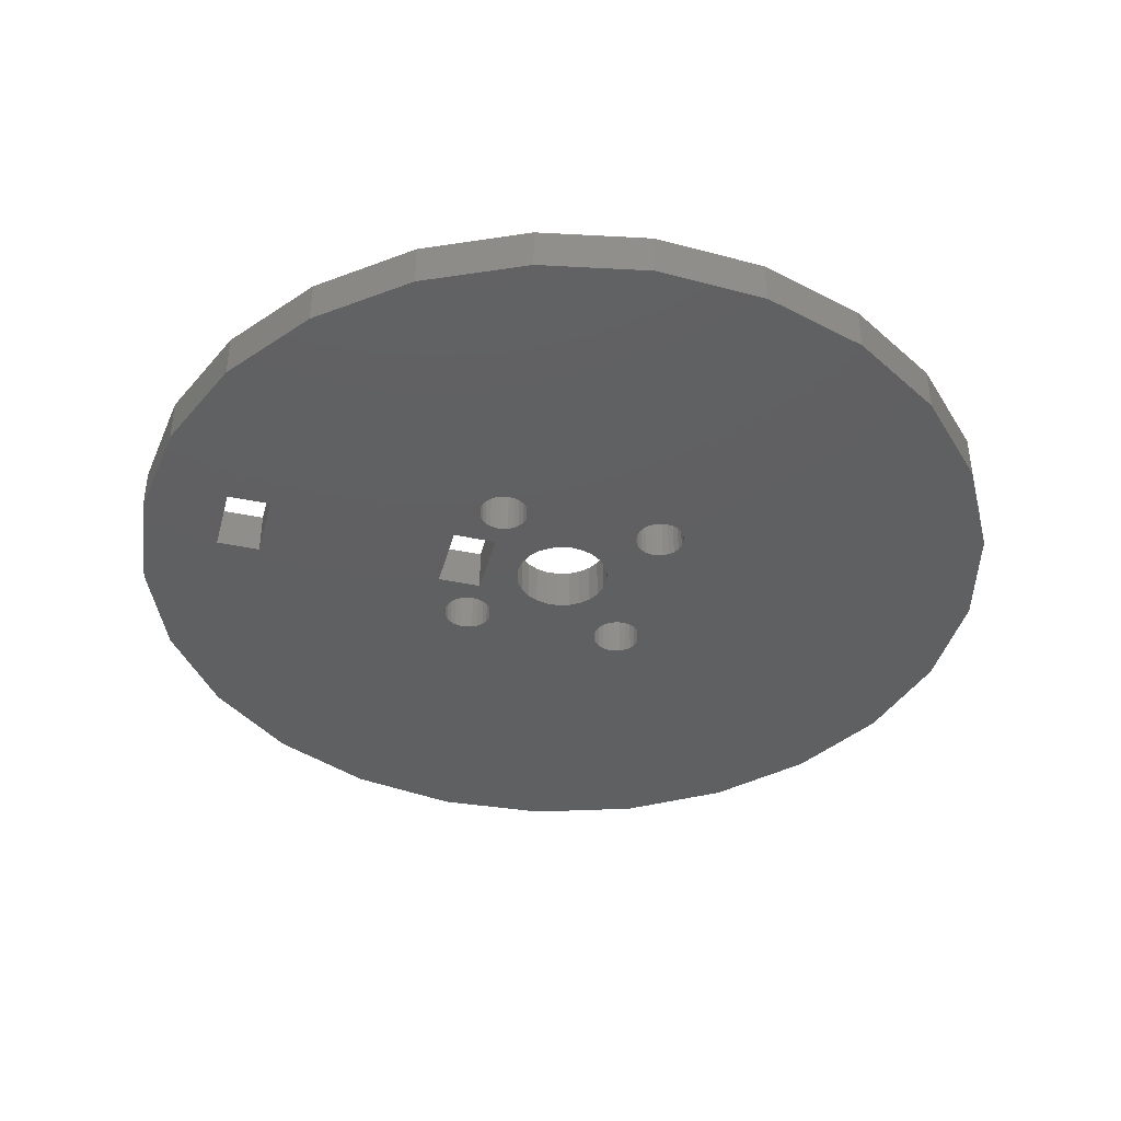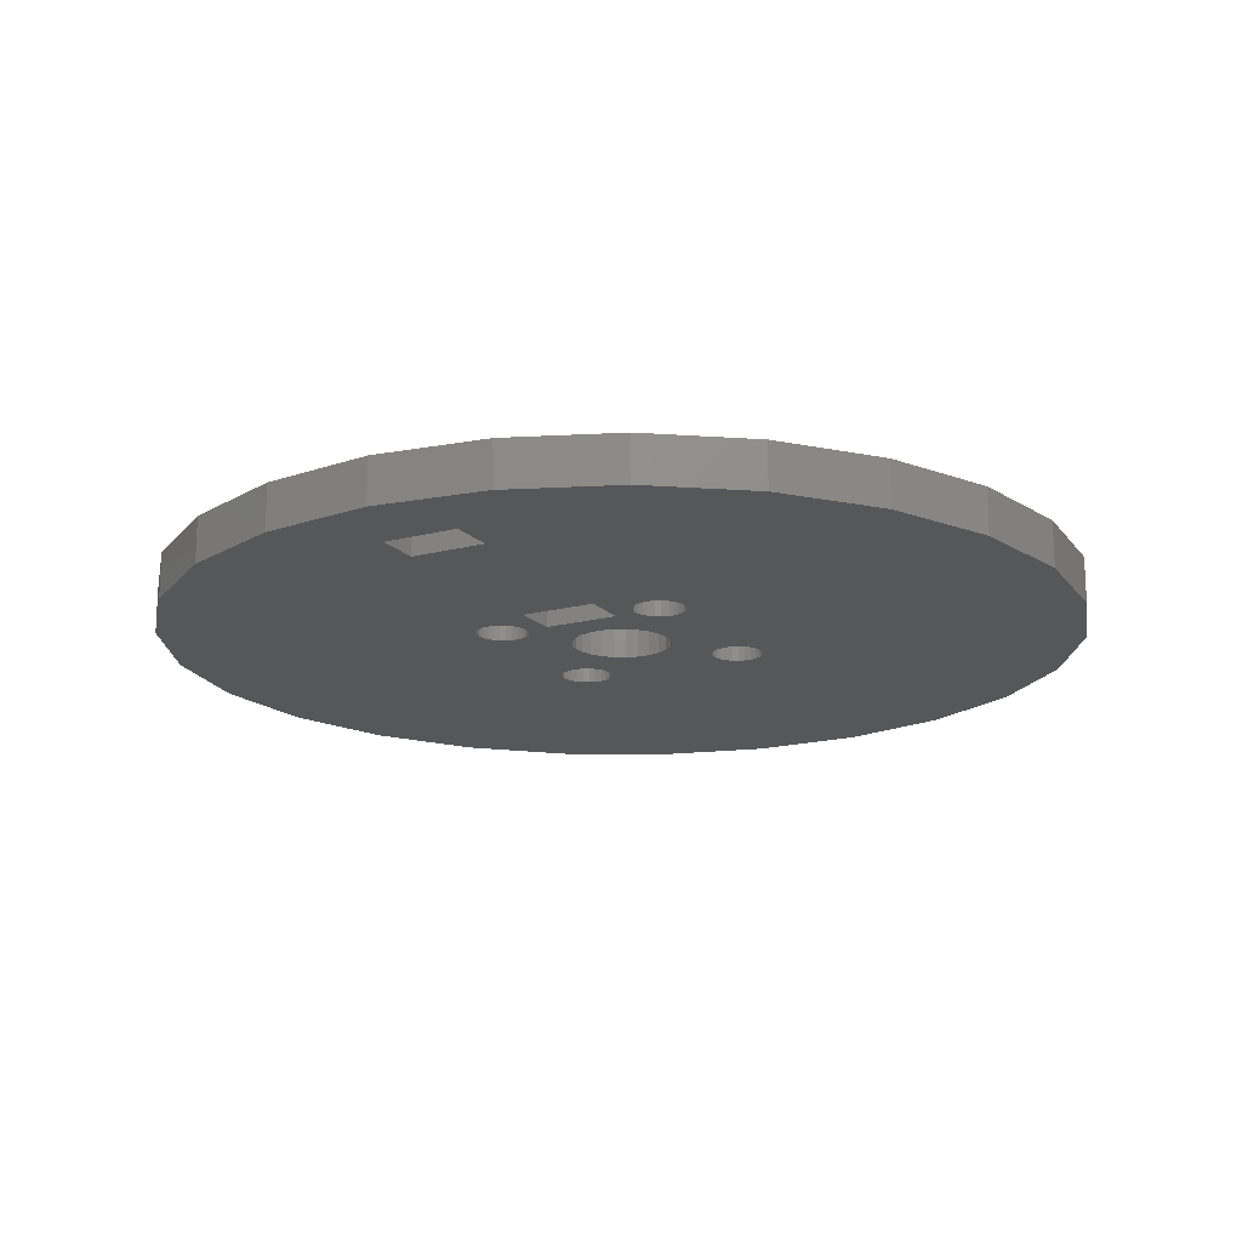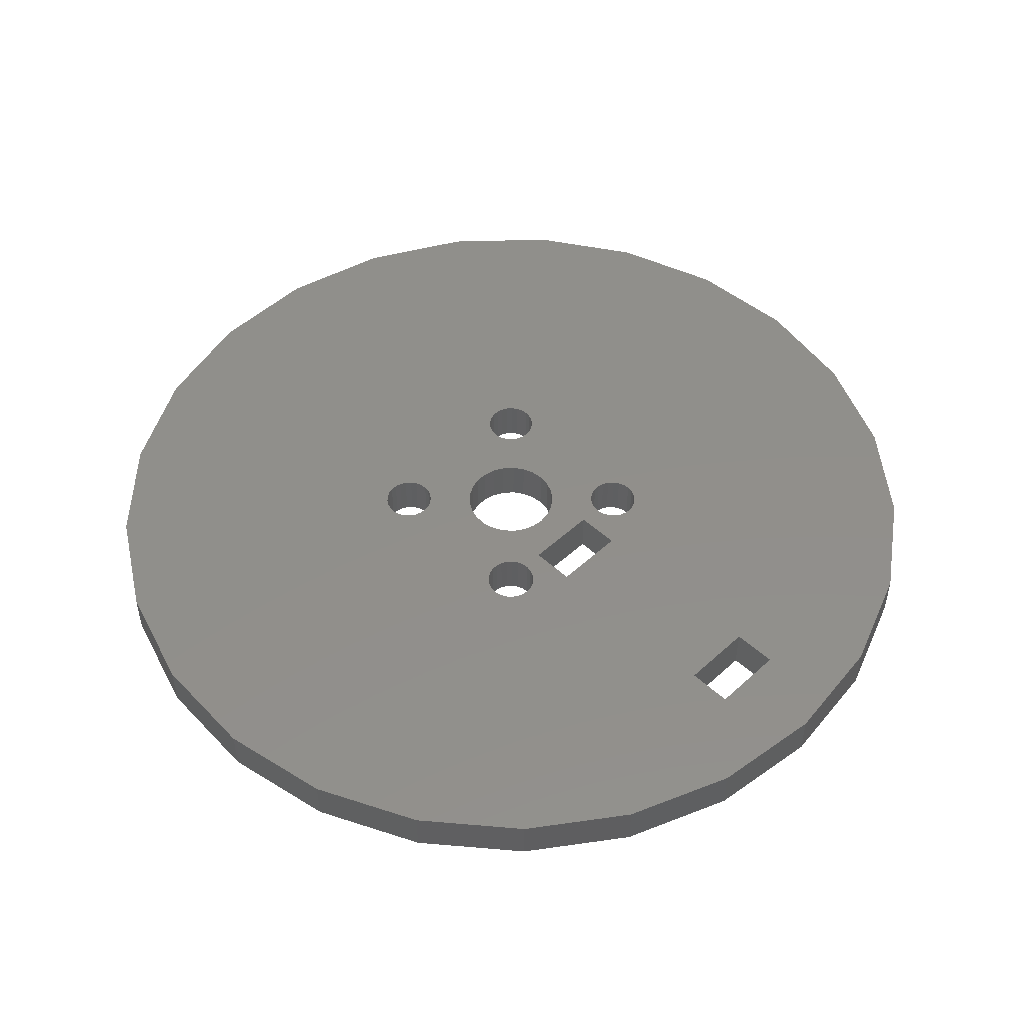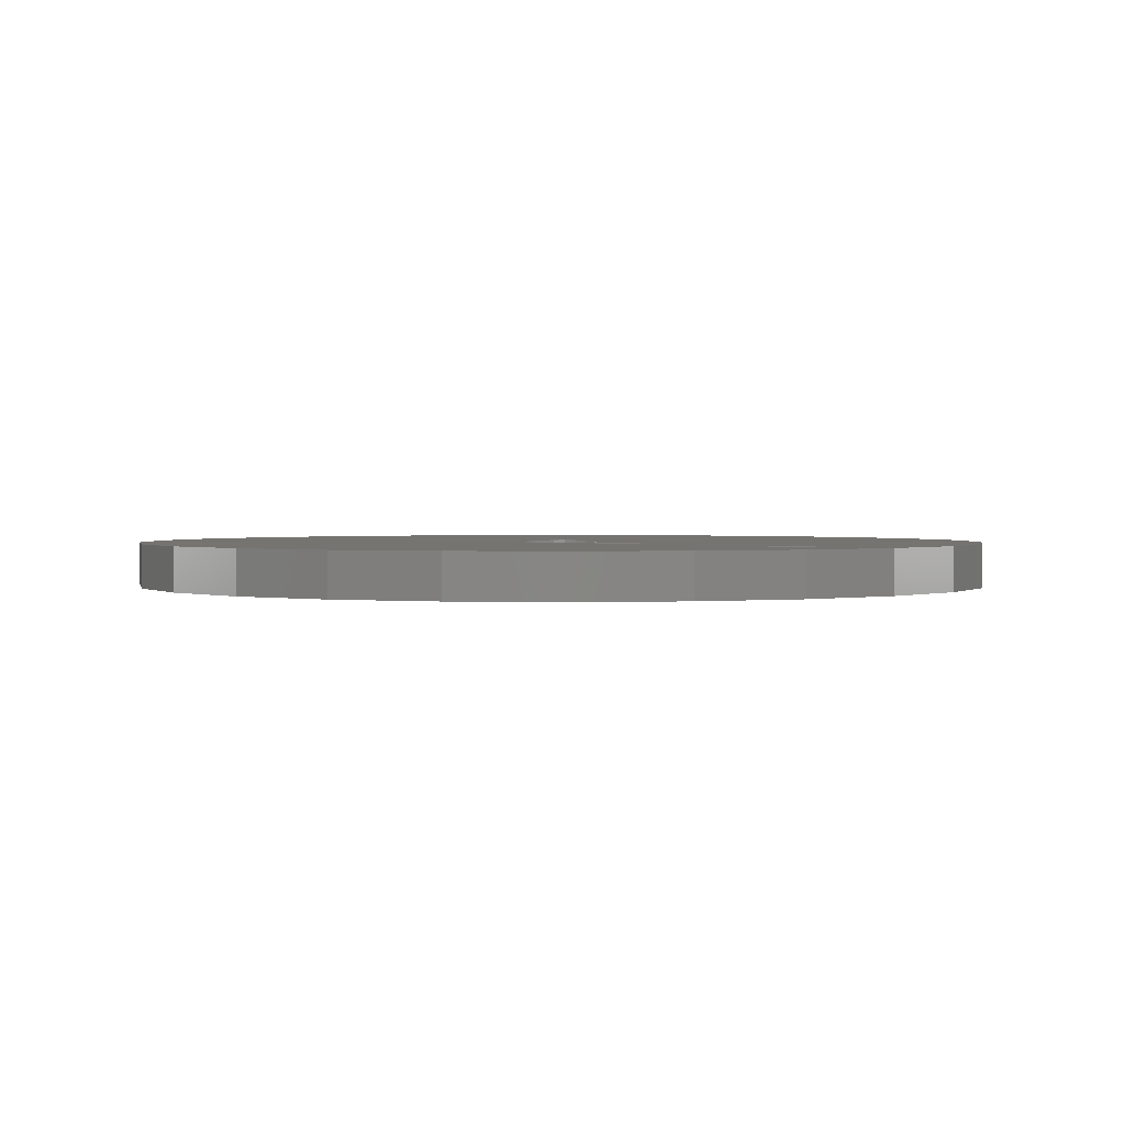
<metadata>
{"format":"stl","ext":"stl","renderer":"f3d","projection":"perspective","resolution":1024,"background":"white","views":[{"elev":-40.4,"azim":165.4,"up":"+Z"},{"elev":-17.0,"azim":117.9,"up":"+Z"},{"elev":50.0,"azim":45.0,"up":"+Z"},{"elev":1.6,"azim":46.0,"up":"+Z"}]}
</metadata>
<code>
# stl→obj: 316 verts, 656 faces
v -4.791 7.12 -3
v -4.455 6.859 0
v -4.791 7.12 0
v -4.455 6.859 -3
v -3.958 5.71 -3
v -4.024 6.131 0
v -4.024 6.131 -3
v -3.958 5.71 0
v -4.194 6.522 0
v -4.194 6.522 -3
v -7 4.615 0
v -7.217 4.982 -3
v -7.217 4.982 0
v -7 4.615 -3
v -4.142 4.885 -3
v -3.998 5.286 0
v -3.998 5.286 -3
v -4.142 4.885 0
v -6.781 6.932 -3
v -6.429 7.172 0
v -6.781 6.932 0
v -6.429 7.172 -3
v -4.382 4.533 -3
v -4.382 4.533 0
v -5.923 3.978 -3
v -6.332 4.097 0
v -5.923 3.978 0
v -6.332 4.097 -3
v -7.336 5.391 -3
v -7.336 5.391 0
v -7.349 5.817 0
v -7.256 6.233 -3
v -7.256 6.233 0
v -7.349 5.817 -3
v -6.699 4.314 0
v -6.699 4.314 -3
v -5.081 4.057 -3
v -5.497 3.964 0
v -5.081 4.057 0
v -5.497 3.964 -3
v -4.701 4.251 0
v -4.701 4.251 -3
v -6.028 7.316 0
v -6.028 7.316 -3
v -5.603 7.356 -3
v -5.183 7.289 0
v -5.603 7.356 0
v -5.183 7.289 -3
v -7.063 6.612 -3
v -7.063 6.612 0
v 7.356 -5.603 -3
v 7.289 -5.183 0
v 7.289 -5.183 -3
v 7.356 -5.603 0
v 7.12 -4.791 0
v 7.12 -4.791 -3
v 4.314 -6.699 0
v 4.097 -6.332 -3
v 4.097 -6.332 0
v 4.314 -6.699 -3
v 6.859 -4.455 0
v 6.859 -4.455 -3
v 7.172 -6.429 -3
v 7.316 -6.028 0
v 7.316 -6.028 -3
v 7.172 -6.429 0
v 4.251 -4.701 0
v 4.533 -4.382 -3
v 4.533 -4.382 0
v 4.251 -4.701 -3
v 4.885 -4.142 0
v 4.885 -4.142 -3
v 6.932 -6.781 -3
v 6.932 -6.781 0
v 5.391 -7.336 -3
v 4.982 -7.217 0
v 5.391 -7.336 0
v 4.982 -7.217 -3
v 6.612 -7.063 -3
v 6.233 -7.256 0
v 6.612 -7.063 0
v 6.233 -7.256 -3
v 3.978 -5.923 -3
v 3.978 -5.923 0
v 3.964 -5.497 0
v 4.057 -5.081 -3
v 4.057 -5.081 0
v 3.964 -5.497 -3
v 4.615 -7 0
v 4.615 -7 -3
v 5.817 -7.349 0
v 5.817 -7.349 -3
v 5.286 -3.998 0
v 5.286 -3.998 -3
v 5.71 -3.958 -3
v 6.131 -4.024 0
v 5.71 -3.958 0
v 6.131 -4.024 -3
v 6.522 -4.194 0
v 6.522 -4.194 -3
v 6.522 7.12 -3
v 6.859 6.859 0
v 6.522 7.12 0
v 6.859 6.859 -3
v 7.356 5.71 -3
v 7.289 6.131 0
v 7.289 6.131 -3
v 7.356 5.71 0
v 7.12 6.522 0
v 7.12 6.522 -3
v 4.314 4.615 0
v 4.097 4.982 -3
v 4.097 4.982 0
v 4.314 4.615 -3
v 4.533 6.932 -3
v 4.885 7.172 0
v 4.533 6.932 0
v 4.885 7.172 -3
v 6.612 4.251 -3
v 6.233 4.057 0
v 6.612 4.251 0
v 6.233 4.057 -3
v 5.391 3.978 -3
v 4.982 4.097 0
v 5.391 3.978 0
v 4.982 4.097 -3
v 6.932 4.533 -3
v 6.932 4.533 0
v 7.172 4.885 0
v 7.172 4.885 -3
v 7.316 5.286 0
v 7.316 5.286 -3
v 3.978 5.391 -3
v 3.978 5.391 0
v 3.964 5.817 0
v 4.057 6.233 -3
v 4.057 6.233 0
v 3.964 5.817 -3
v 4.251 6.612 0
v 4.251 6.612 -3
v 4.615 4.314 0
v 4.615 4.314 -3
v 5.817 3.964 -3
v 5.817 3.964 0
v 5.286 7.316 0
v 5.286 7.316 -3
v 5.71 7.356 -3
v 6.131 7.289 0
v 5.71 7.356 0
v 6.131 7.289 -3
v -4.791 -4.194 -3
v -4.455 -4.455 0
v -4.791 -4.194 0
v -4.455 -4.455 -3
v -3.958 -5.603 -3
v -4.024 -5.183 0
v -4.024 -5.183 -3
v -3.958 -5.603 0
v -4.194 -4.791 0
v -4.194 -4.791 -3
v -3.998 -6.028 -3
v -3.998 -6.028 0
v -5.923 -7.336 -3
v -6.332 -7.217 0
v -5.923 -7.336 0
v -6.332 -7.217 -3
v -7 -6.699 0
v -7.217 -6.332 -3
v -7.217 -6.332 0
v -7 -6.699 -3
v -7.349 -5.497 0
v -7.256 -5.081 -3
v -7.256 -5.081 0
v -7.349 -5.497 -3
v -5.183 -4.024 -3
v -5.183 -4.024 0
v -6.699 -7 0
v -6.699 -7 -3
v -5.497 -7.349 -3
v -5.497 -7.349 0
v -4.382 -6.781 -3
v -4.701 -7.063 0
v -4.382 -6.781 0
v -4.701 -7.063 -3
v -4.142 -6.429 0
v -4.142 -6.429 -3
v -7.336 -5.923 -3
v -7.336 -5.923 0
v -5.081 -7.256 0
v -5.081 -7.256 -3
v -7.063 -4.701 0
v -6.781 -4.382 -3
v -6.781 -4.382 0
v -7.063 -4.701 -3
v -5.603 -3.958 -3
v -5.603 -3.958 0
v -6.429 -4.142 0
v -6.429 -4.142 -3
v -6.028 -3.998 0
v -6.028 -3.998 -3
v 3.121 0.9067 -3
v 2.797 1.654 0
v 2.797 1.654 -3
v 3.121 0.9067 0
v 2.298 2.298 0
v 2.298 2.298 -3
v 1.654 2.797 -3
v 1.654 2.797 0
v -1.992 -2.568 0
v -2.568 -1.992 -3
v -2.568 -1.992 0
v -1.992 -2.568 -3
v -2.688 1.827 0
v -2.149 2.438 -3
v -2.149 2.438 0
v -2.688 1.827 -3
v 3.172 -0.709 -3
v 3.248 0.1021 0
v 3.248 0.1021 -3
v 3.172 -0.709 0
v 1.101 -3.058 -3
v 0.3059 -3.236 0
v 1.101 -3.058 0
v 0.3059 -3.236 -3
v 2.438 -2.149 -3
v 1.827 -2.688 0
v 2.438 -2.149 0
v 1.827 -2.688 -3
v -2.983 -1.291 -3
v -2.983 -1.291 0
v 0.1021 3.248 -3
v 0.9067 3.121 0
v 0.1021 3.248 0
v 0.9067 3.121 -3
v -3.21 -0.5084 0
v -3.236 0.3059 -3
v -3.236 0.3059 0
v -3.21 -0.5084 -3
v -0.5084 -3.21 0
v -0.5084 -3.21 -3
v -1.291 -2.983 0
v -1.291 -2.983 -3
v 2.896 -1.475 0
v 2.896 -1.475 -3
v -1.475 2.896 0
v -1.475 2.896 -3
v -0.709 3.172 -3
v -0.709 3.172 0
v -3.058 1.101 -3
v -3.058 1.101 0
v 26.29 -14.45 0
v 29.06 -7.461 -3
v 29.06 -7.461 0
v 26.29 -14.45 -3
v 30 0 -3
v 30 0 0
v -29.76 3.76 -3
v -27.89 11.04 0
v -27.89 11.04 -3
v -29.76 3.76 0
v -29.76 -3.76 -3
v 8.5 2.5 -3
v 5.5 2.5 -3
v 26.29 14.45 -3
v 21.87 20.54 -3
v 16.07 25.33 -3
v 9.271 28.53 -3
v 1.884 29.94 -3
v -5.621 29.47 -3
v -12.77 27.14 -3
v -19.12 23.12 -3
v -24.27 17.63 -3
v -27.89 -11.04 -3
v 8.5 -2.5 -3
v 5.5 -2.5 -3
v 24.5 -2.5 -3
v 21.5 -2.5 -3
v 24.5 2.5 -3
v 29.06 7.461 -3
v 21.87 -20.54 -3
v 16.07 -25.33 -3
v 21.5 2.5 -3
v 9.271 -28.53 -3
v 1.884 -29.94 -3
v -5.621 -29.47 -3
v -12.77 -27.14 -3
v -19.12 -23.12 -3
v -24.27 -17.63 -3
v 16.07 25.33 0
v 21.87 20.54 0
v 26.29 14.45 0
v -29.76 -3.76 0
v -27.89 -11.04 0
v -24.27 -17.63 0
v -5.621 -29.47 0
v -12.77 -27.14 0
v -19.12 -23.12 0
v 1.884 -29.94 0
v 16.07 -25.33 0
v 9.271 -28.53 0
v 21.87 -20.54 0
v -24.27 17.63 0
v -19.12 23.12 0
v -12.77 27.14 0
v -5.621 29.47 0
v 29.06 7.461 0
v 8.5 -2.5 0
v 5.5 -2.5 0
v 5.5 2.5 0
v 8.5 2.5 0
v 24.5 2.5 0
v 21.5 2.5 0
v 24.5 -2.5 0
v 21.5 -2.5 0
v 9.271 28.53 0
v 1.884 29.94 0
f 1 2 3
f 2 1 4
f 5 6 7
f 6 5 8
f 7 9 10
f 9 7 6
f 11 12 13
f 12 11 14
f 10 2 4
f 2 10 9
f 15 16 17
f 16 15 18
f 19 20 21
f 20 19 22
f 17 8 5
f 8 17 16
f 23 18 15
f 18 23 24
f 25 26 27
f 26 25 28
f 13 29 30
f 29 13 12
f 31 32 33
f 32 31 34
f 30 34 31
f 34 30 29
f 28 35 26
f 35 28 36
f 35 14 11
f 14 35 36
f 37 38 39
f 38 37 40
f 23 41 24
f 41 23 42
f 42 39 41
f 39 42 37
f 22 43 20
f 43 22 44
f 45 46 47
f 46 45 48
f 48 3 46
f 3 48 1
f 44 47 43
f 47 44 45
f 40 27 38
f 27 40 25
f 33 49 50
f 49 33 32
f 50 19 21
f 19 50 49
f 51 52 53
f 52 51 54
f 53 55 56
f 55 53 52
f 57 58 59
f 58 57 60
f 56 61 62
f 61 56 55
f 63 64 65
f 64 63 66
f 67 68 69
f 68 67 70
f 68 71 69
f 71 68 72
f 65 54 51
f 54 65 64
f 73 66 63
f 66 73 74
f 75 76 77
f 76 75 78
f 79 80 81
f 80 79 82
f 59 83 84
f 83 59 58
f 85 86 87
f 86 85 88
f 84 88 85
f 88 84 83
f 78 89 76
f 89 78 90
f 89 60 57
f 60 89 90
f 82 91 80
f 91 82 92
f 73 81 74
f 81 73 79
f 72 93 71
f 93 72 94
f 95 96 97
f 96 95 98
f 98 99 96
f 99 98 100
f 94 97 93
f 97 94 95
f 100 61 99
f 61 100 62
f 92 77 91
f 77 92 75
f 87 70 67
f 70 87 86
f 101 102 103
f 102 101 104
f 105 106 107
f 106 105 108
f 107 109 110
f 109 107 106
f 111 112 113
f 112 111 114
f 110 102 104
f 102 110 109
f 115 116 117
f 116 115 118
f 119 120 121
f 120 119 122
f 123 124 125
f 124 123 126
f 127 121 128
f 121 127 119
f 127 129 130
f 129 127 128
f 130 131 132
f 131 130 129
f 132 108 105
f 108 132 131
f 113 133 134
f 133 113 112
f 135 136 137
f 136 135 138
f 139 115 117
f 115 139 140
f 134 138 135
f 138 134 133
f 126 141 124
f 141 126 142
f 141 114 111
f 114 141 142
f 143 125 144
f 125 143 123
f 118 145 116
f 145 118 146
f 147 148 149
f 148 147 150
f 150 103 148
f 103 150 101
f 146 149 145
f 149 146 147
f 137 140 139
f 140 137 136
f 122 144 120
f 144 122 143
f 151 152 153
f 152 151 154
f 155 156 157
f 156 155 158
f 157 159 160
f 159 157 156
f 160 152 154
f 152 160 159
f 161 158 155
f 158 161 162
f 163 164 165
f 164 163 166
f 167 168 169
f 168 167 170
f 171 172 173
f 172 171 174
f 175 153 176
f 153 175 151
f 166 177 164
f 177 166 178
f 179 165 180
f 165 179 163
f 181 182 183
f 182 181 184
f 181 185 186
f 185 181 183
f 186 162 161
f 162 186 185
f 169 187 188
f 187 169 168
f 177 170 167
f 170 177 178
f 184 189 182
f 189 184 190
f 188 174 171
f 174 188 187
f 191 192 193
f 192 191 194
f 195 176 196
f 176 195 175
f 192 197 193
f 197 192 198
f 173 194 191
f 194 173 172
f 198 199 197
f 199 198 200
f 190 180 189
f 180 190 179
f 200 196 199
f 196 200 195
f 201 202 203
f 202 201 204
f 203 205 206
f 205 203 202
f 207 205 208
f 205 207 206
f 209 210 211
f 210 209 212
f 213 214 215
f 214 213 216
f 217 218 219
f 218 217 220
f 219 204 201
f 204 219 218
f 221 222 223
f 222 221 224
f 225 226 227
f 226 225 228
f 211 229 230
f 229 211 210
f 231 232 233
f 232 231 234
f 235 236 237
f 236 235 238
f 230 238 235
f 238 230 229
f 224 239 222
f 239 224 240
f 240 241 239
f 241 240 242
f 242 209 241
f 209 242 212
f 228 223 226
f 223 228 221
f 225 243 244
f 243 225 227
f 214 245 215
f 245 214 246
f 247 233 248
f 233 247 231
f 246 248 245
f 248 246 247
f 244 220 217
f 220 244 243
f 234 208 232
f 208 234 207
f 237 249 250
f 249 237 236
f 250 216 213
f 216 250 249
f 251 252 253
f 252 251 254
f 253 255 256
f 255 253 252
f 257 258 259
f 258 257 260
f 247 17 5
f 210 151 229
f 236 15 17
f 175 229 151
f 236 23 15
f 195 229 175
f 236 42 23
f 229 195 238
f 236 37 42
f 200 238 195
f 236 40 37
f 238 200 236
f 236 25 40
f 28 236 200
f 236 28 25
f 198 28 200
f 198 36 28
f 192 36 198
f 192 14 36
f 194 14 192
f 194 12 14
f 172 12 194
f 257 12 172
f 261 172 174
f 12 257 29
f 262 132 105
f 262 130 132
f 262 127 130
f 262 119 127
f 262 122 119
f 263 122 262
f 122 263 143
f 143 263 123
f 264 110 265
f 107 262 105
f 104 265 110
f 101 265 104
f 265 101 266
f 150 266 101
f 266 150 267
f 147 267 150
f 146 267 147
f 268 146 118
f 1 118 115
f 4 115 140
f 10 140 136
f 207 114 206
f 114 207 112
f 112 207 133
f 234 133 207
f 133 234 138
f 231 138 234
f 138 231 136
f 115 4 1
f 7 136 231
f 7 231 247
f 17 247 246
f 17 246 214
f 17 214 216
f 17 216 249
f 17 249 236
f 151 210 154
f 247 5 7
f 136 7 10
f 140 10 4
f 146 268 267
f 118 1 268
f 48 268 1
f 269 48 45
f 48 269 268
f 270 45 44
f 270 44 22
f 271 22 19
f 272 19 49
f 272 49 32
f 259 32 34
f 168 273 187
f 45 270 269
f 187 273 174
f 22 271 270
f 261 174 273
f 19 272 271
f 172 261 257
f 32 259 272
f 259 29 257
f 29 259 34
f 53 274 51
f 56 274 53
f 62 274 56
f 100 274 62
f 275 100 98
f 275 98 95
f 100 275 274
f 219 263 275
f 94 275 95
f 72 275 94
f 201 263 219
f 225 275 72
f 263 126 123
f 225 72 68
f 263 142 126
f 225 68 70
f 203 263 201
f 228 70 86
f 263 203 142
f 221 86 88
f 206 142 203
f 276 255 252
f 277 252 254
f 278 255 276
f 255 278 279
f 63 254 280
f 252 277 276
f 63 280 73
f 73 280 281
f 282 279 278
f 279 282 264
f 110 282 107
f 65 277 63
f 262 282 274
f 82 281 283
f 107 282 262
f 282 110 264
f 277 274 282
f 274 65 51
f 274 277 65
f 254 63 277
f 281 79 73
f 281 82 79
f 283 92 82
f 283 75 92
f 284 75 283
f 75 284 78
f 190 78 284
f 184 78 190
f 78 184 90
f 142 206 114
f 224 88 83
f 275 217 219
f 275 244 217
f 90 181 60
f 275 225 244
f 186 60 181
f 70 228 225
f 86 221 228
f 161 58 186
f 224 58 161
f 88 224 221
f 224 161 240
f 155 240 161
f 157 242 155
f 160 242 157
f 212 154 210
f 154 212 160
f 242 160 212
f 240 155 242
f 58 224 83
f 60 186 58
f 181 90 184
f 285 190 284
f 190 285 179
f 285 163 179
f 286 163 285
f 163 286 166
f 287 166 286
f 166 287 178
f 178 287 170
f 273 168 288
f 170 288 168
f 288 170 287
f 265 289 290
f 289 265 266
f 291 265 290
f 265 291 264
f 261 260 257
f 260 261 292
f 288 293 273
f 293 288 294
f 286 295 296
f 295 286 285
f 287 294 288
f 294 287 297
f 285 298 295
f 298 285 284
f 283 299 300
f 299 283 281
f 281 301 299
f 301 281 280
f 259 302 272
f 302 259 258
f 272 303 271
f 303 272 302
f 269 304 305
f 304 269 270
f 306 264 291
f 264 306 279
f 256 279 306
f 279 256 255
f 273 292 261
f 292 273 293
f 215 41 213
f 237 156 158
f 39 213 41
f 237 159 156
f 213 39 250
f 237 152 159
f 38 250 39
f 237 153 152
f 250 38 237
f 237 176 153
f 27 237 38
f 237 196 176
f 26 237 27
f 237 199 196
f 237 26 199
f 26 197 199
f 35 197 26
f 35 193 197
f 11 193 35
f 11 191 193
f 13 191 11
f 13 173 191
f 260 13 30
f 258 30 31
f 13 260 173
f 307 52 54
f 307 55 52
f 307 61 55
f 307 99 61
f 308 99 307
f 99 308 96
f 96 308 97
f 308 93 97
f 309 93 308
f 141 309 124
f 220 309 218
f 309 141 202
f 309 220 93
f 205 141 111
f 243 93 220
f 208 111 113
f 93 243 71
f 208 113 134
f 232 134 135
f 227 71 243
f 251 66 301
f 64 307 54
f 74 301 66
f 81 301 74
f 301 81 299
f 80 299 81
f 299 80 300
f 91 300 80
f 77 300 91
f 298 77 76
f 182 76 89
f 183 89 57
f 185 57 59
f 222 59 84
f 69 227 67
f 226 67 227
f 67 226 87
f 223 87 226
f 87 223 85
f 222 85 223
f 85 222 84
f 89 183 182
f 59 222 162
f 162 222 239
f 158 239 241
f 158 241 209
f 158 209 211
f 158 211 230
f 158 230 235
f 41 215 24
f 237 158 235
f 239 158 162
f 59 162 185
f 57 185 183
f 76 182 189
f 77 298 300
f 76 189 298
f 295 189 180
f 189 295 298
f 165 295 180
f 296 165 164
f 297 164 177
f 297 177 167
f 294 167 169
f 293 169 188
f 258 33 302
f 33 258 31
f 165 296 295
f 30 258 260
f 164 297 296
f 292 173 260
f 167 294 297
f 173 292 171
f 169 293 294
f 293 171 292
f 171 293 188
f 131 310 108
f 129 310 131
f 128 310 129
f 121 310 128
f 120 310 121
f 309 120 144
f 120 309 310
f 124 309 125
f 125 309 144
f 311 256 306
f 312 306 291
f 313 256 311
f 256 313 253
f 109 291 290
f 306 312 311
f 291 109 312
f 109 290 289
f 314 253 313
f 253 314 251
f 66 314 64
f 108 312 106
f 307 314 310
f 148 289 315
f 64 314 307
f 314 66 251
f 312 310 314
f 312 108 310
f 312 109 106
f 289 102 109
f 289 103 102
f 289 148 103
f 315 149 148
f 315 145 149
f 316 145 315
f 145 316 116
f 3 116 316
f 116 3 117
f 71 227 69
f 309 204 218
f 309 202 204
f 233 135 137
f 2 117 3
f 141 205 202
f 117 2 139
f 111 208 205
f 134 232 208
f 139 9 137
f 6 137 9
f 137 6 233
f 233 6 248
f 16 248 8
f 248 16 245
f 245 18 215
f 24 215 18
f 18 245 16
f 8 248 6
f 135 233 232
f 9 139 2
f 316 46 3
f 305 46 316
f 46 305 47
f 304 47 305
f 47 304 43
f 43 304 20
f 303 20 304
f 20 303 21
f 302 21 303
f 50 302 33
f 21 302 50
f 287 296 297
f 296 287 286
f 284 300 298
f 300 284 283
f 301 254 251
f 254 301 280
f 270 303 304
f 303 270 271
f 266 315 289
f 315 266 267
f 268 305 316
f 305 268 269
f 267 316 315
f 316 267 268
f 274 310 262
f 310 274 307
f 308 263 309
f 263 308 275
f 274 308 307
f 308 274 275
f 263 310 309
f 310 263 262
f 276 311 278
f 311 276 313
f 314 282 312
f 282 314 277
f 276 314 313
f 314 276 277
f 282 311 312
f 311 282 278

</code>
